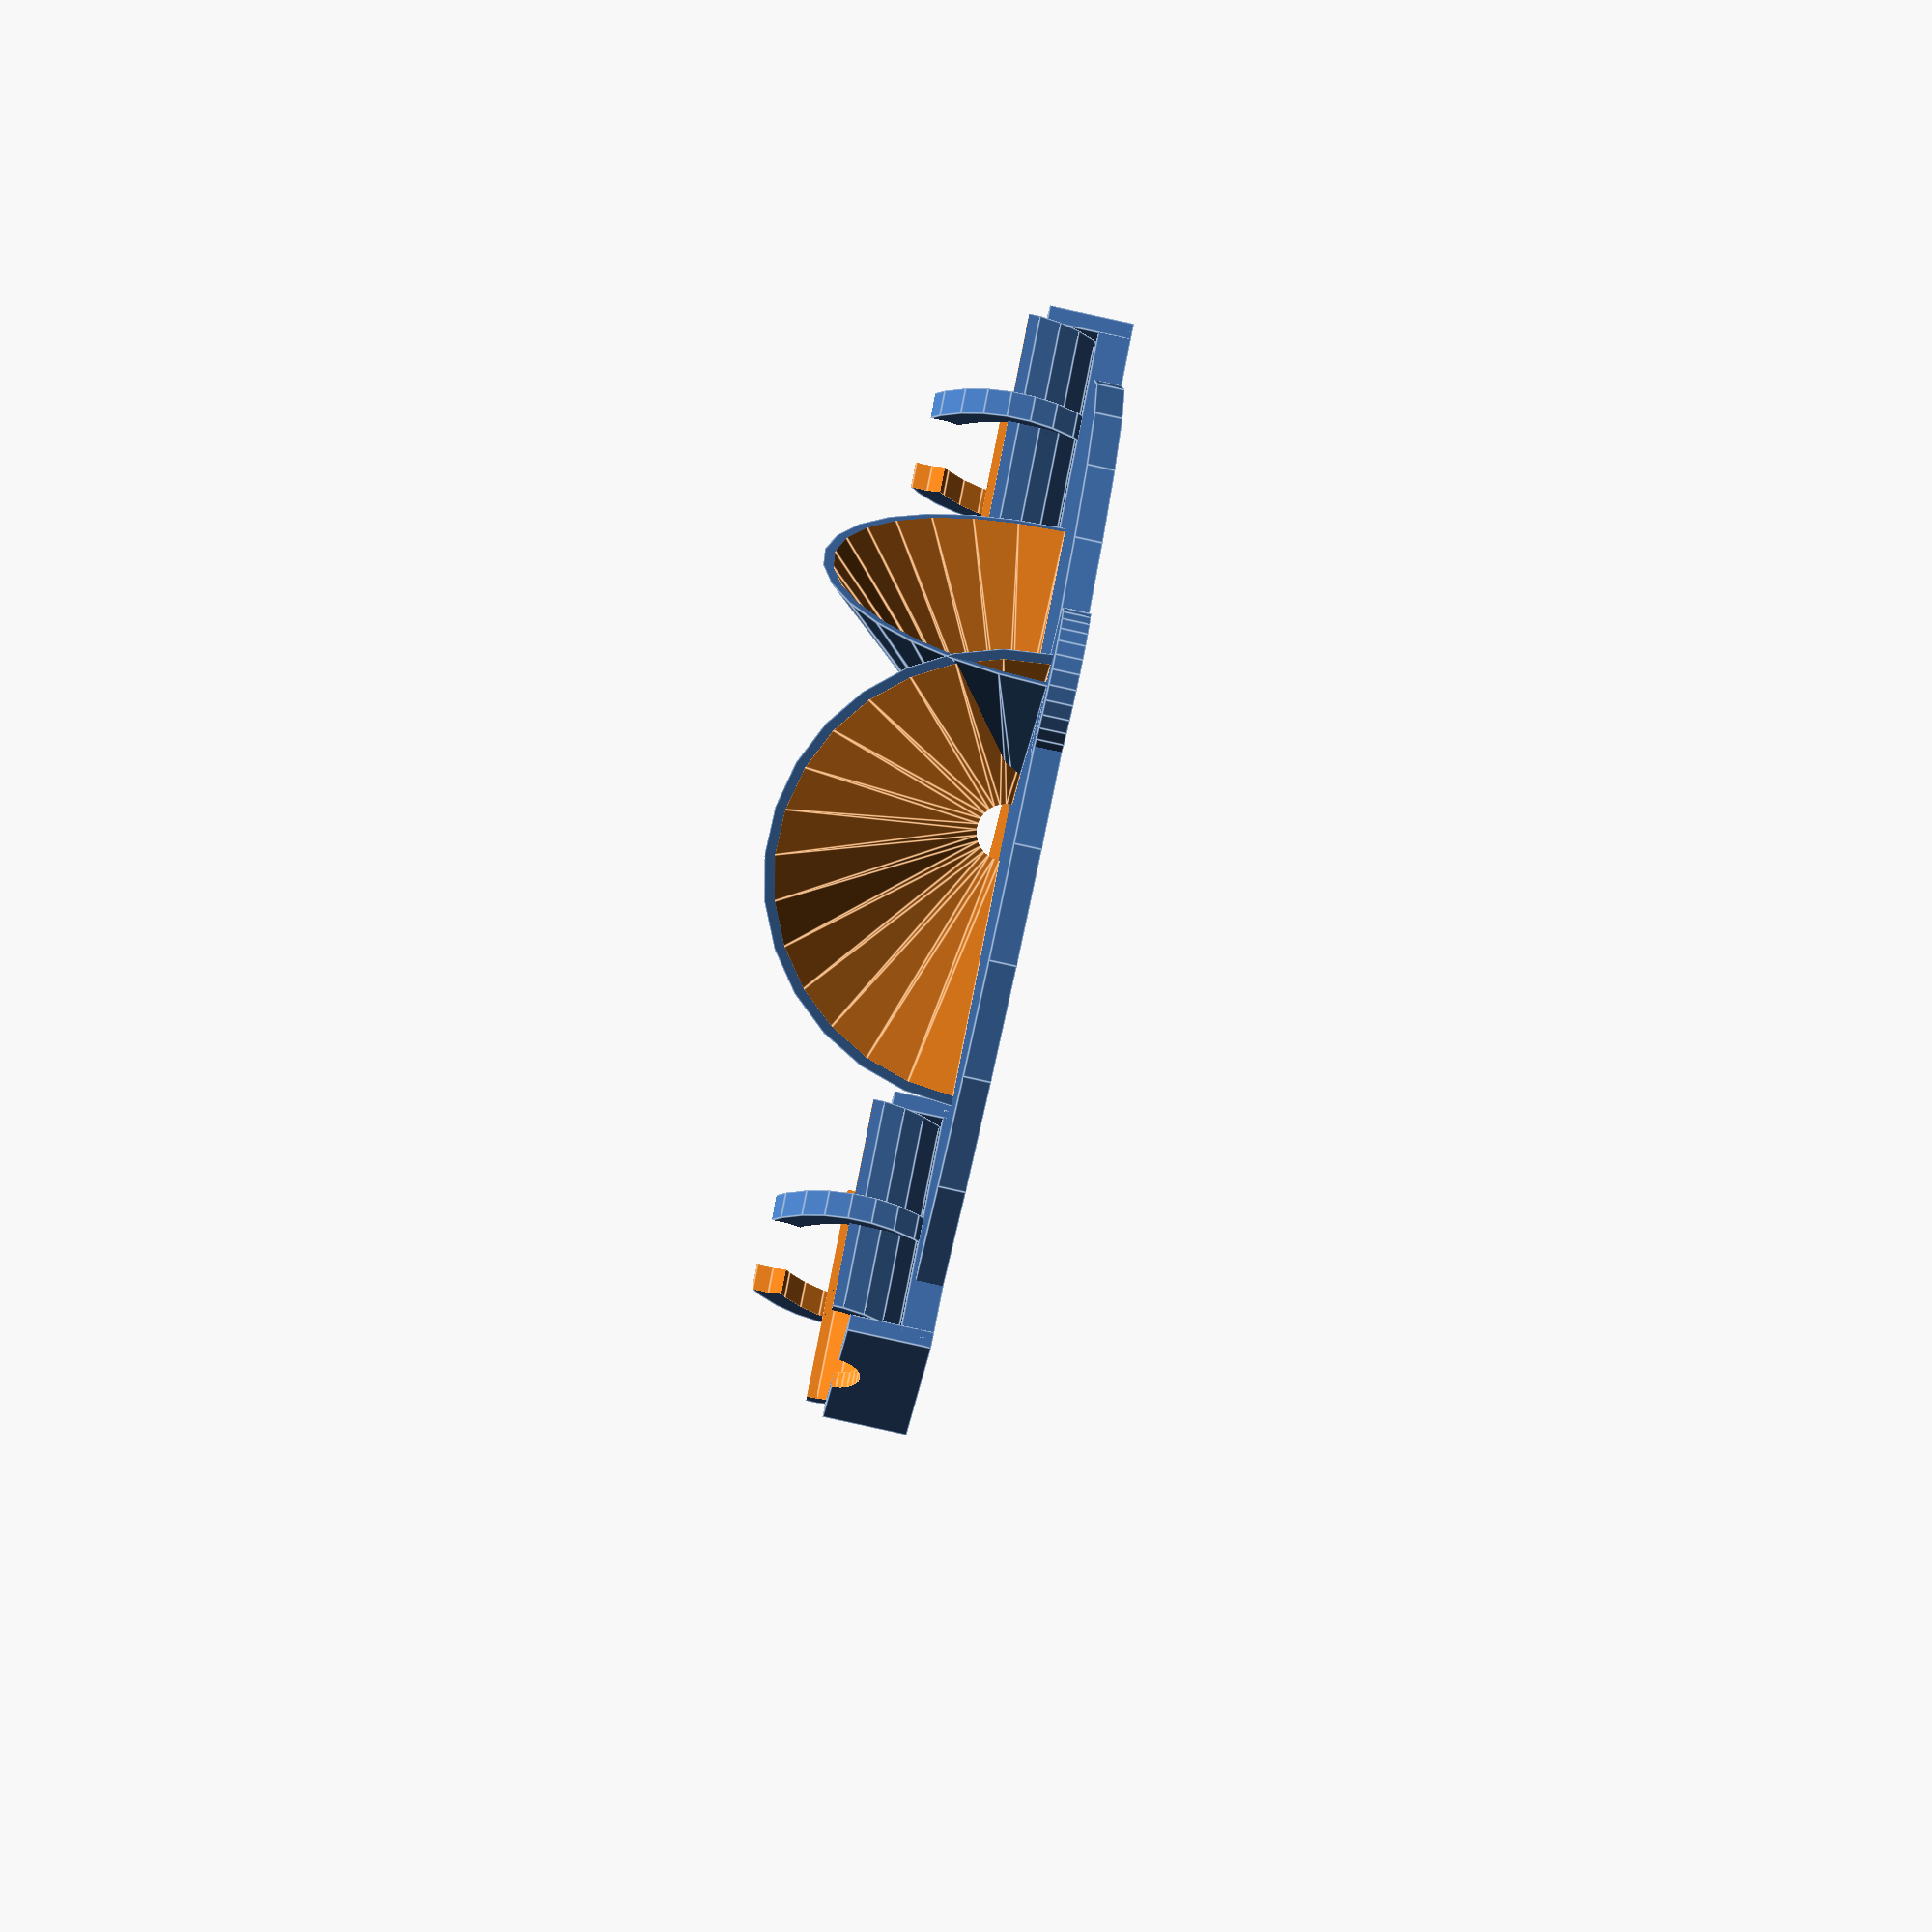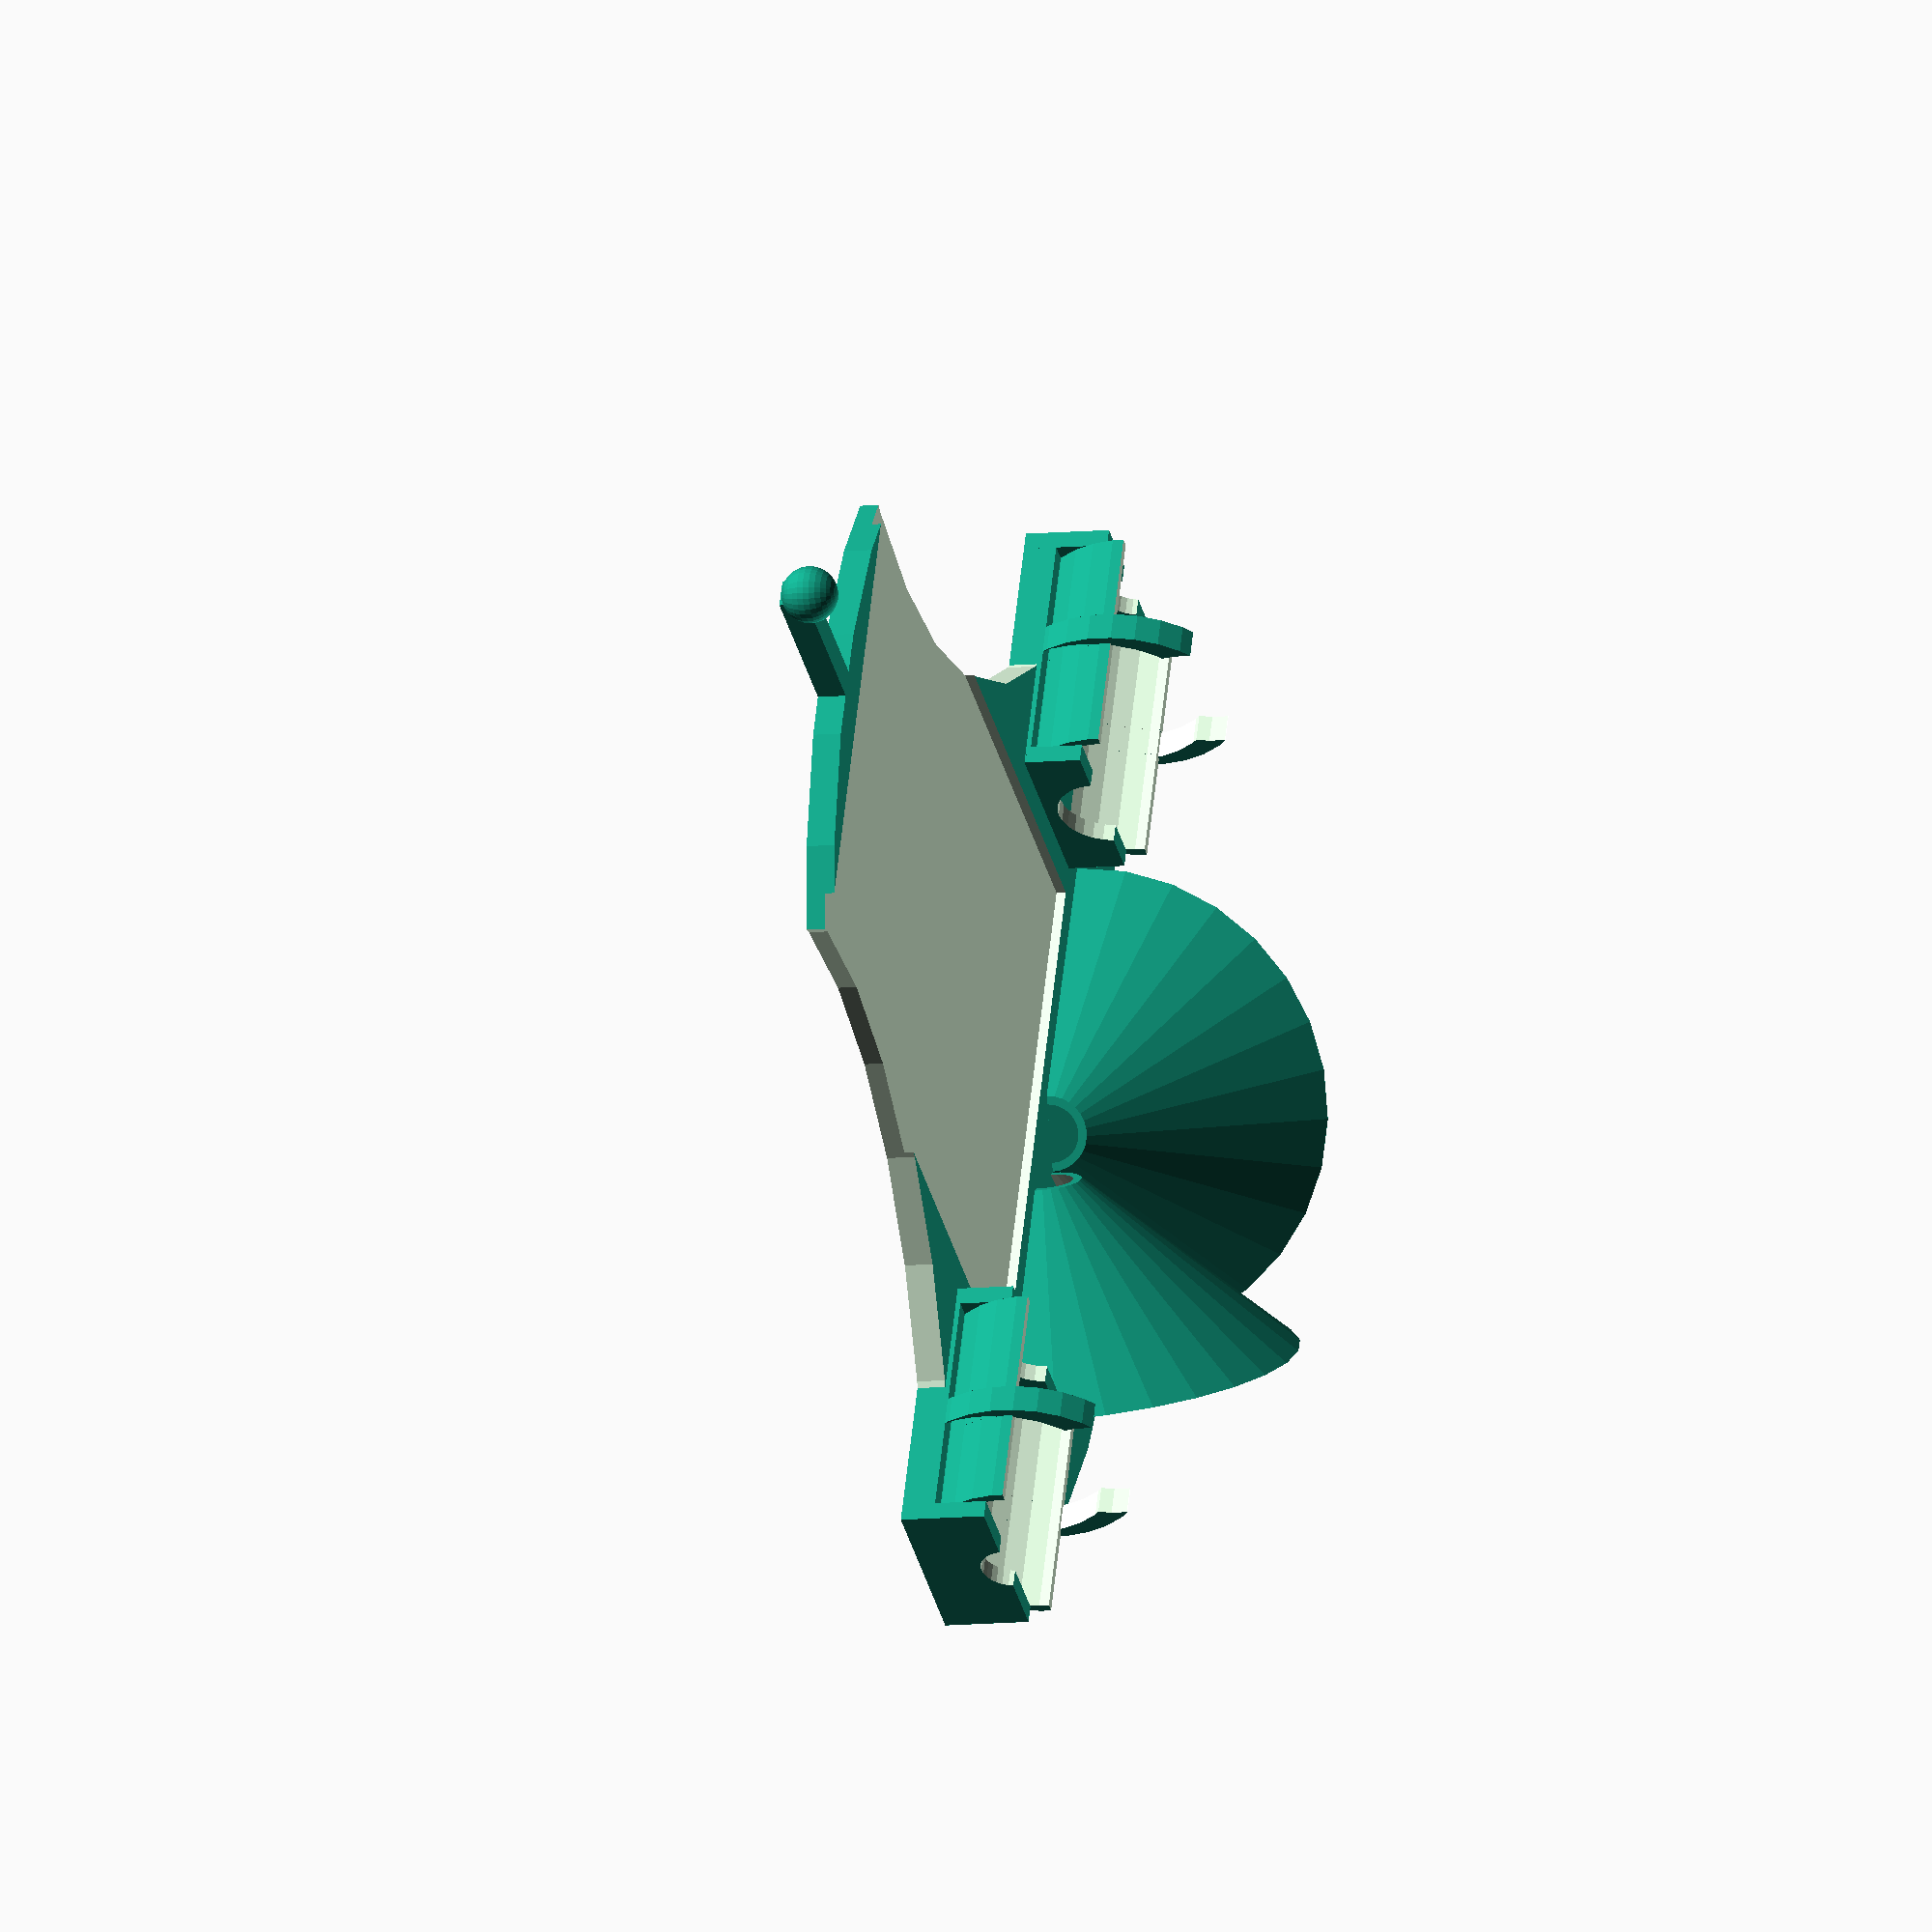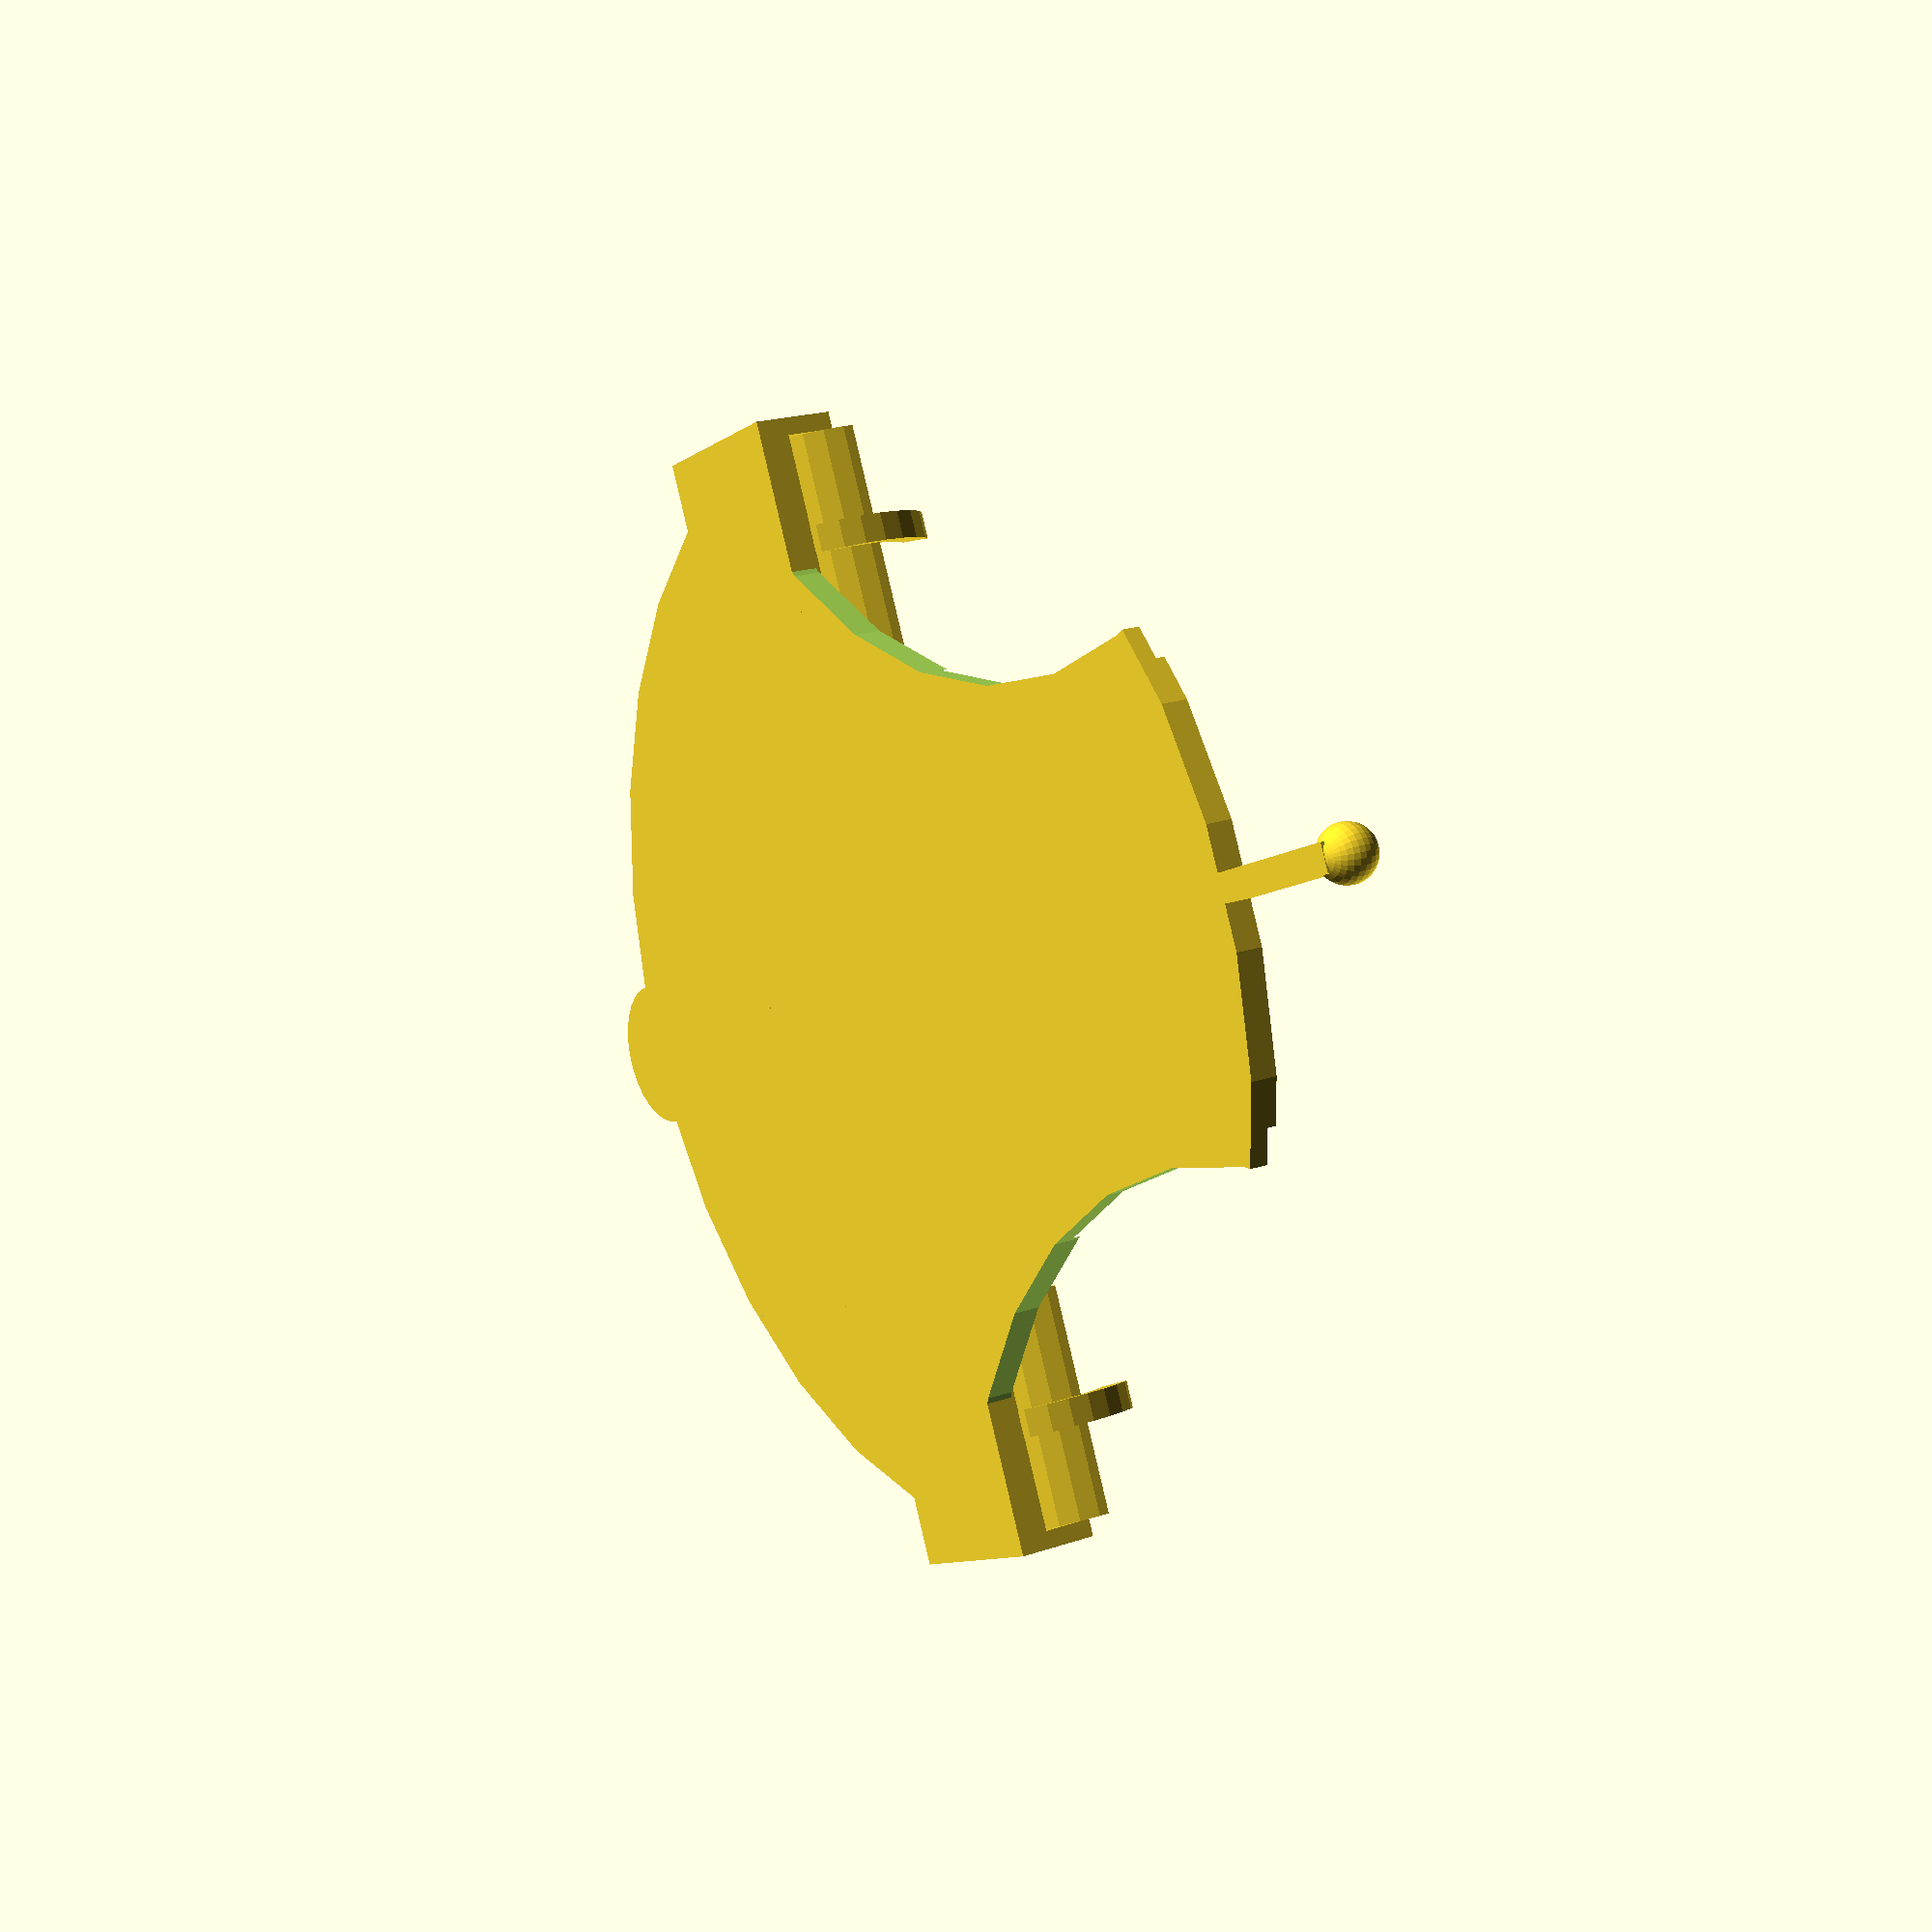
<openscad>
// This is a simple cart to house my ir tracker bot.

//
//  Copyright 2012 John Cooper 
//
//  This program is free software: you can redistribute it and/or modify
//  it under the terms of the GNU General Public License as published by
//  the Free Software Foundation, either version 3 of the License, or
//   (at your option) any later version.
//
//  This program is distributed in the hope that it will be useful,
//  but WITHOUT ANY WARRANTY; without even the implied warranty of
//  MERCHANTABILITY or FITNESS FOR A PARTICULAR PURPOSE.  See the
//  GNU General Public License for more details.
//
//  You should have received a copy of the GNU General Public License
//  along with this program.  If not, see <http://www.gnu.org/licenses/>.

// Make the curves more curvey
$fs=0.2;

module motor_holder () {
  rotate ([0, -90, 0]) {
    union () {
      difference () {
        cylinder (h=25, r=11);
        translate ([0, 0, -0.1]) {
          cylinder (h=26, r=10);
        }
        translate ([0, -12, -0.1]) {
          cube ([25, 25, 26]);
        }
      }
      // base support
      translate ([-(11  ), -10, -1]) {
        cube ([3.5, 20, 27]);
      }
      // end stops
      difference () {
        for ( x = [0, 1] ) {
          translate ([-6.5, 0, -1 + x * 27]) {
            cube ([9, 20, 1.9], center=true);
          }
        }
        // spindle end hole
        translate ([-1.5, 0, -2]) {
          cylinder (h=2, r=3.2);
        }
        // other end hole
        translate ([-1.5, 0, 25]) {
          cylinder (h=2, r=5.2);
        }
      }
      // clip
      translate ([-1, 0, 10]) {
        difference () {
          cylinder (h=3, r=12);
          translate ([-2, 0, -0.1]) {
            cylinder (h=3.2, r=11);
          }
          translate ([8, 0, -0.1]) {
            cylinder (h=3.2, r=8);
          }
        }
      }
    }
  }
}

module led_holder () {
  difference () {
    rotate ([-90,0,0]) {
      difference () {
        cylinder (h=20, r1=4, r2=25);
        translate ([0, 0, -0.1]) {
          cylinder (h=20.2, r1=3, r2=24);
        }
      }
    }
    translate ([-30,-1,-31]) {
      cube ([60,35,30]);
    }
  }
}

module tail () {
  union () {
    translate ([-1.5, -20, 0]) {
      cube([3, 20, 3]);
    }
    translate ([0, -19.5, 3]) {
      sphere (r=3);
    }
  }
}


module circuit_board () {
  translate ([-30, 0, 0]) {
    cube ([60, 80, 6]);
  }
}

module base () {
  difference () {
    cylinder (h=3, r=60);
    for ( x = [1, -1]) {
      translate ([85 * x, -40, -0.1]) {
        cylinder (h=3.2, r=60);
      }
    }
    translate ([0,-55,2]) {
      circuit_board();
    }
  }
}

module motor() {
  union () {
    difference () {
      cylinder (h=25, r=10);
      for ( x = [1, -1]) {
        translate ([(17.5 * x) -10, -20, 0]) {
          cube ([20, 40, 28]);
        }
      }
    }
    translate ([0, 0, 25]) {
      cylinder (h=2.5, r=3);
    }
    translate ([0, 0, 27.5]) {
      cylinder (h=8.6, r=1);
    }
    translate ([0, 0, -2.5]) {
      cylinder (h=2.5, r=5);
    }
  }
}


module main () {
  union () {
    base ();
    translate ([0, -57, 0]) {
      tail ();
    }
    translate ([0, 59, 0]) {
      cylinder (h=3, r=8);
    }
    for ( x = [1, -1]) {
      translate ([60 * x + 0, 15, 11]) {
        rotate ([0,0,90 - (90 * x)]) {
          motor_holder();
        }
      }
      translate ([3 * x, 30, 3]) {
        rotate ([0,0, -42.5 * x ]) {
          led_holder();
        }
      }
    }
  }

  translate ([30, 15, 9]) {
    rotate ([0, 90, 0]) {
      // motor();
    }
  }
}


main ();

</openscad>
<views>
elev=260.9 azim=322.9 roll=102.4 proj=o view=edges
elev=189.5 azim=294.4 roll=255.2 proj=o view=solid
elev=161.1 azim=294.6 roll=303.4 proj=p view=wireframe
</views>
